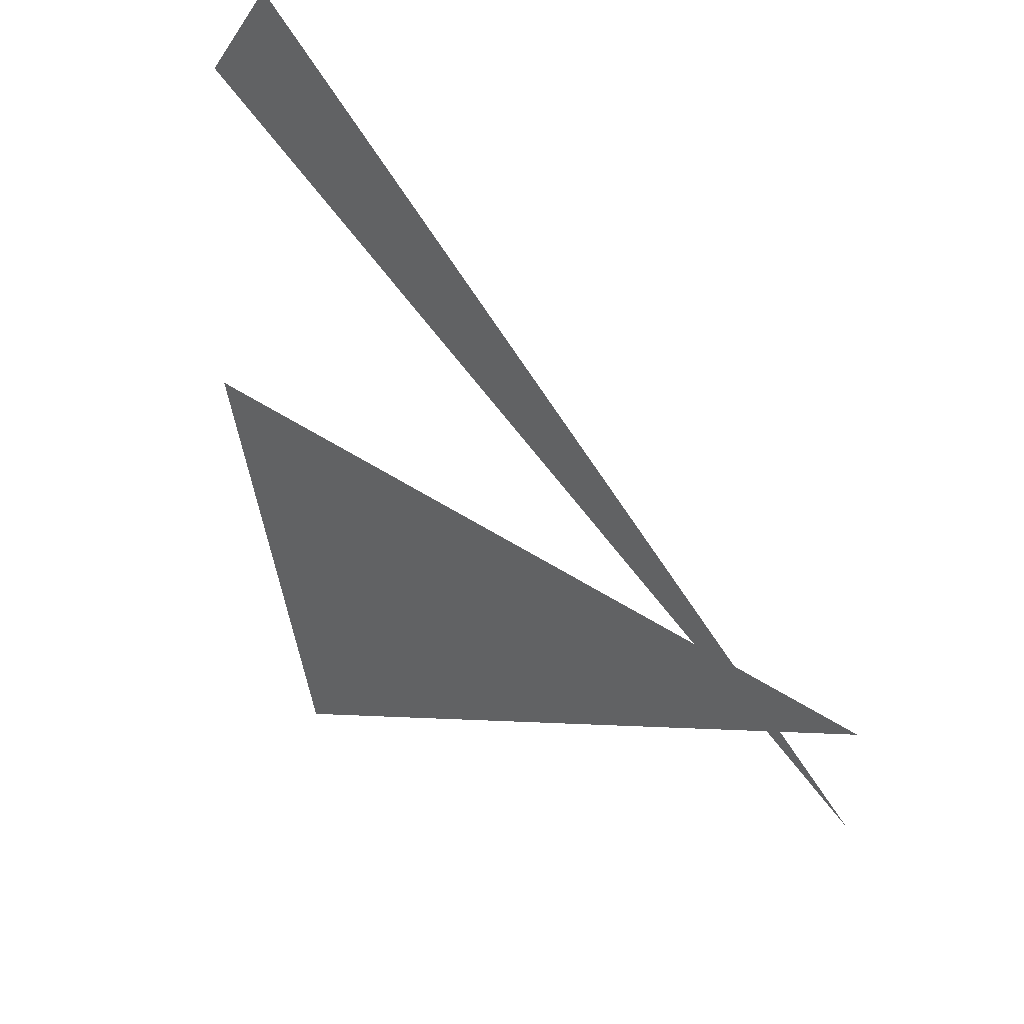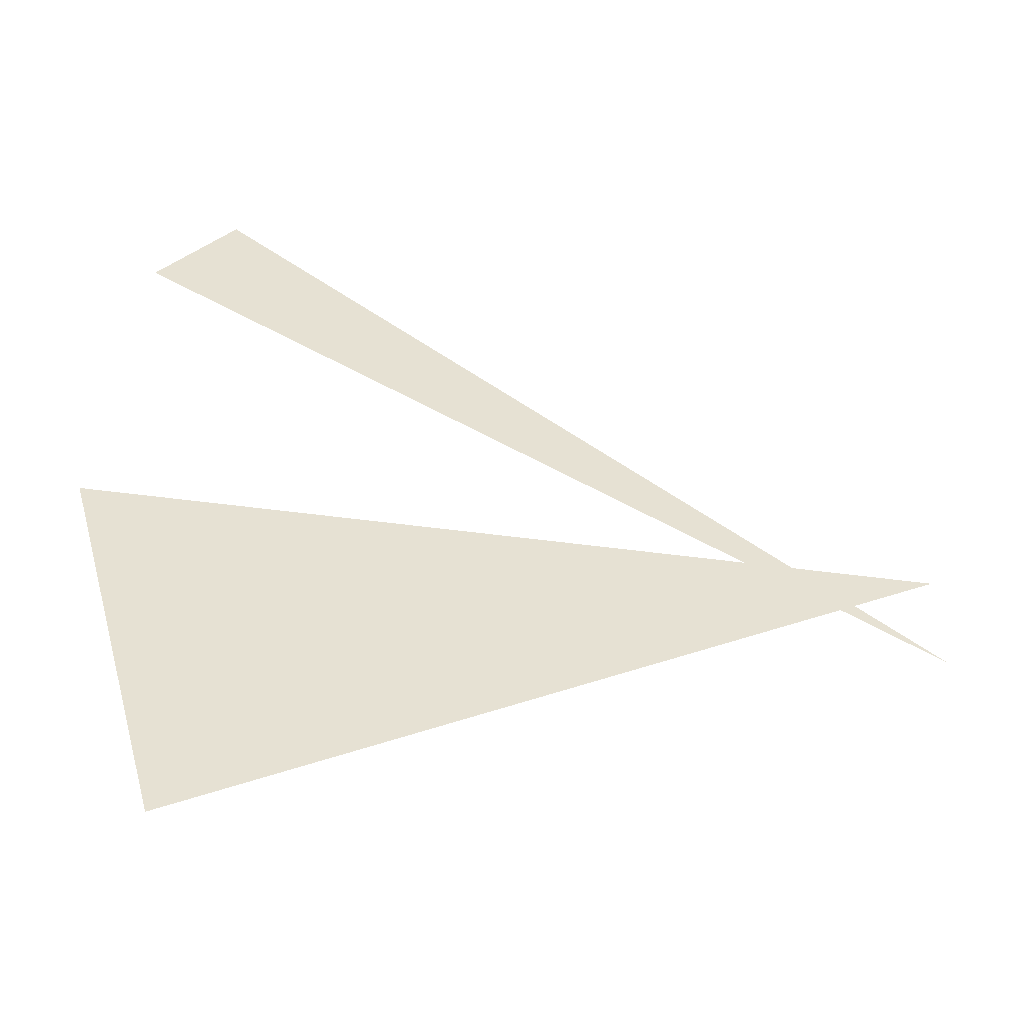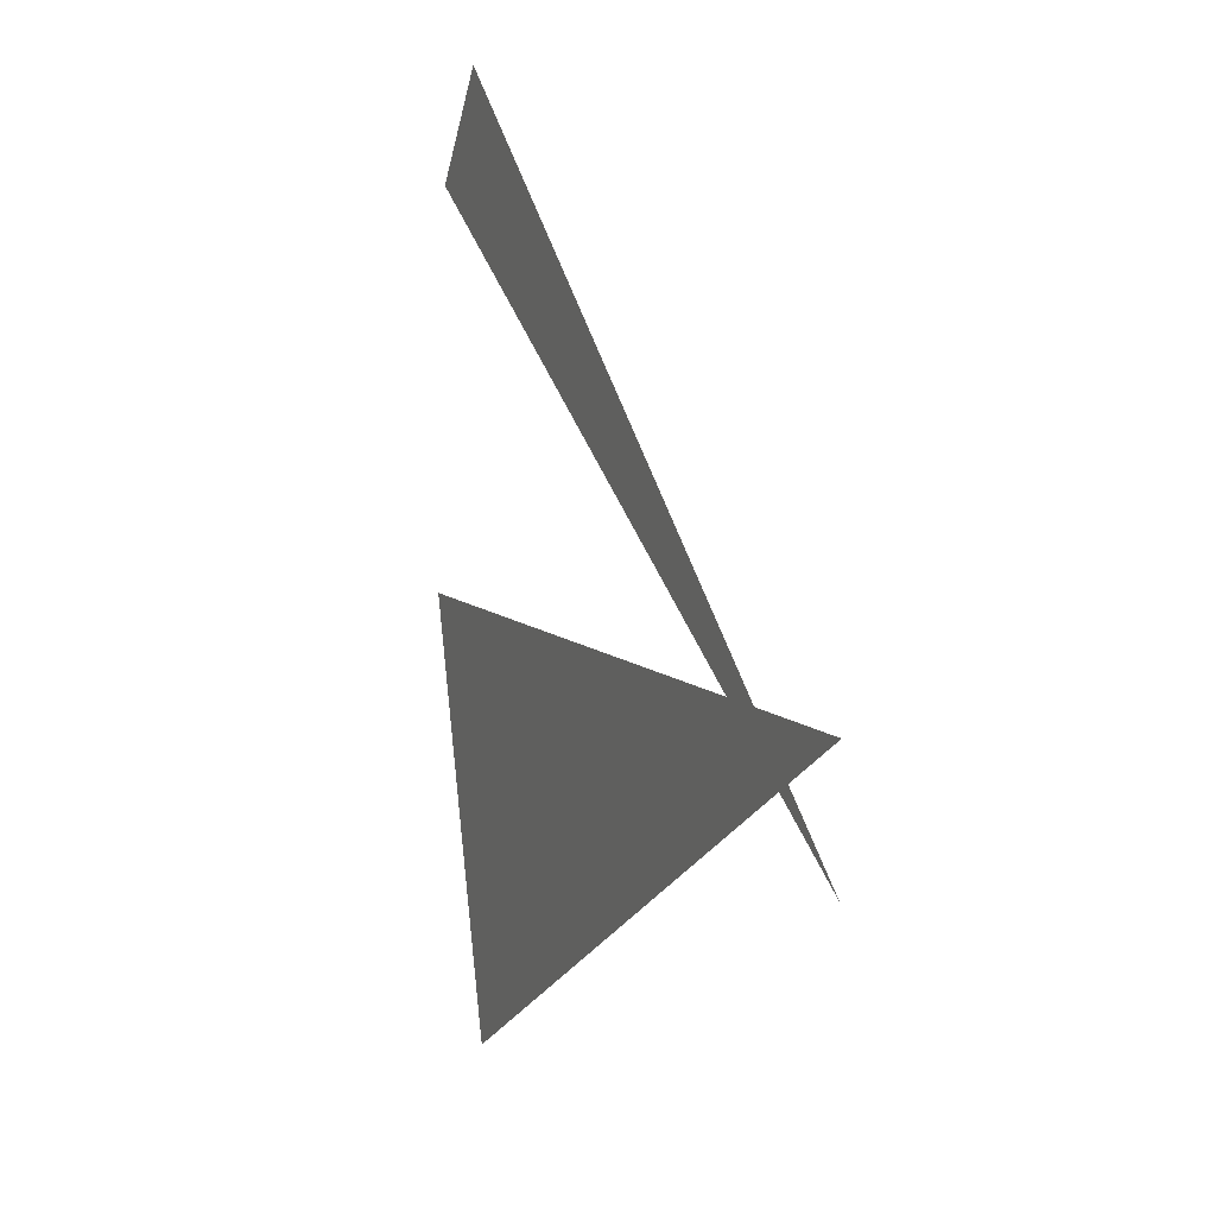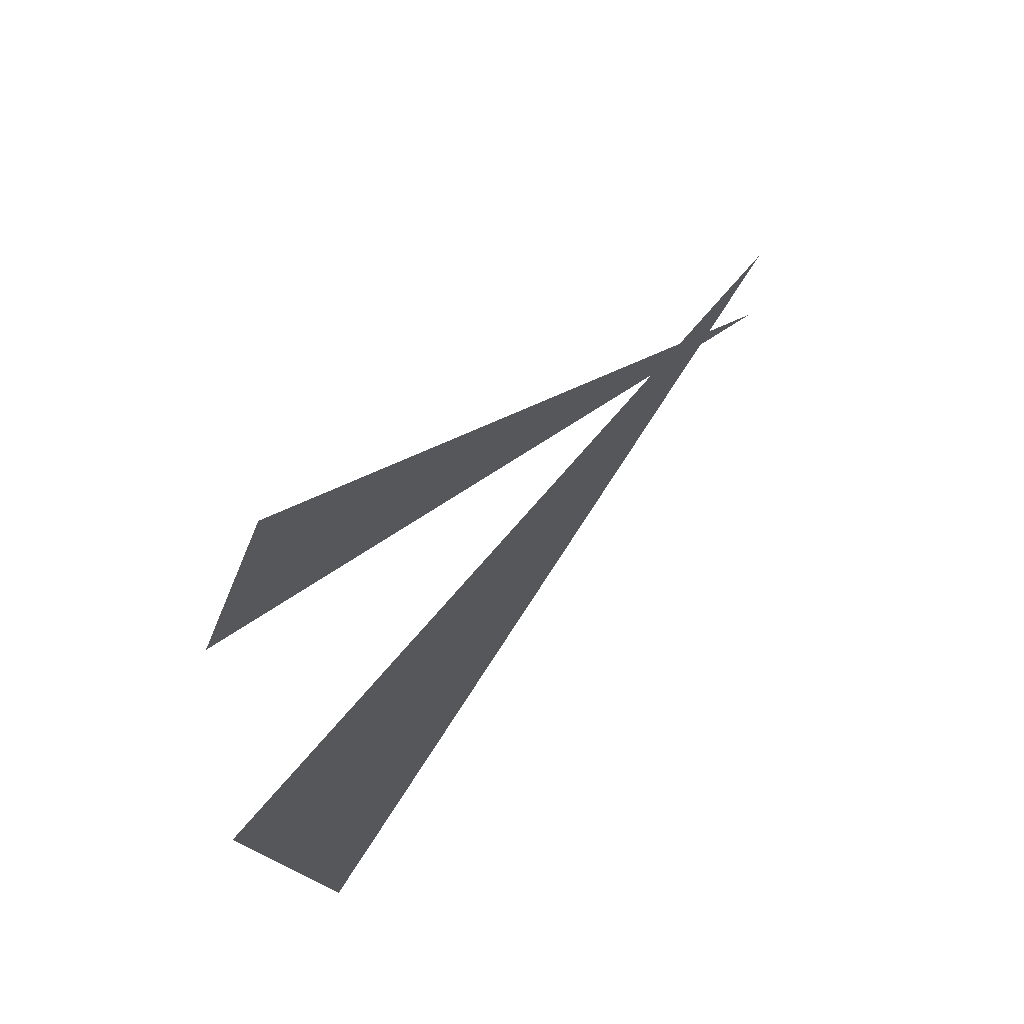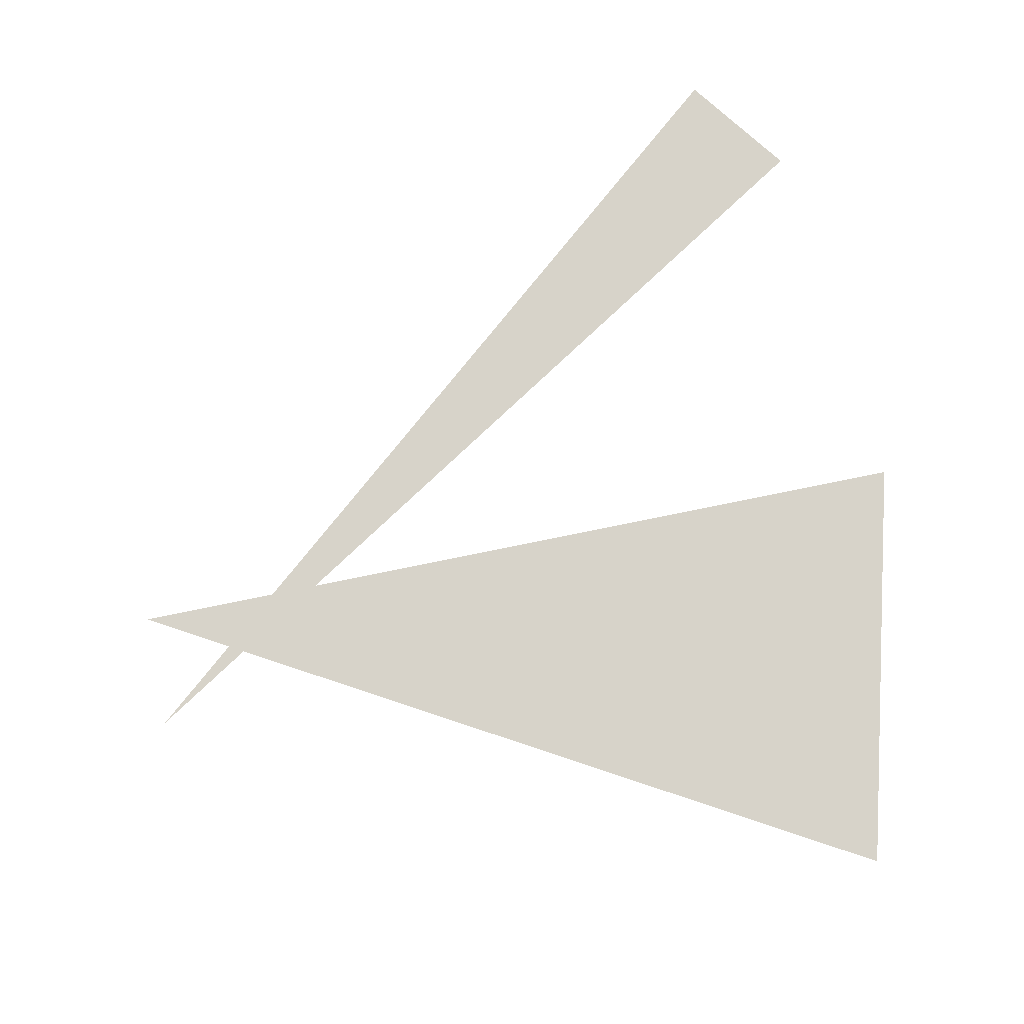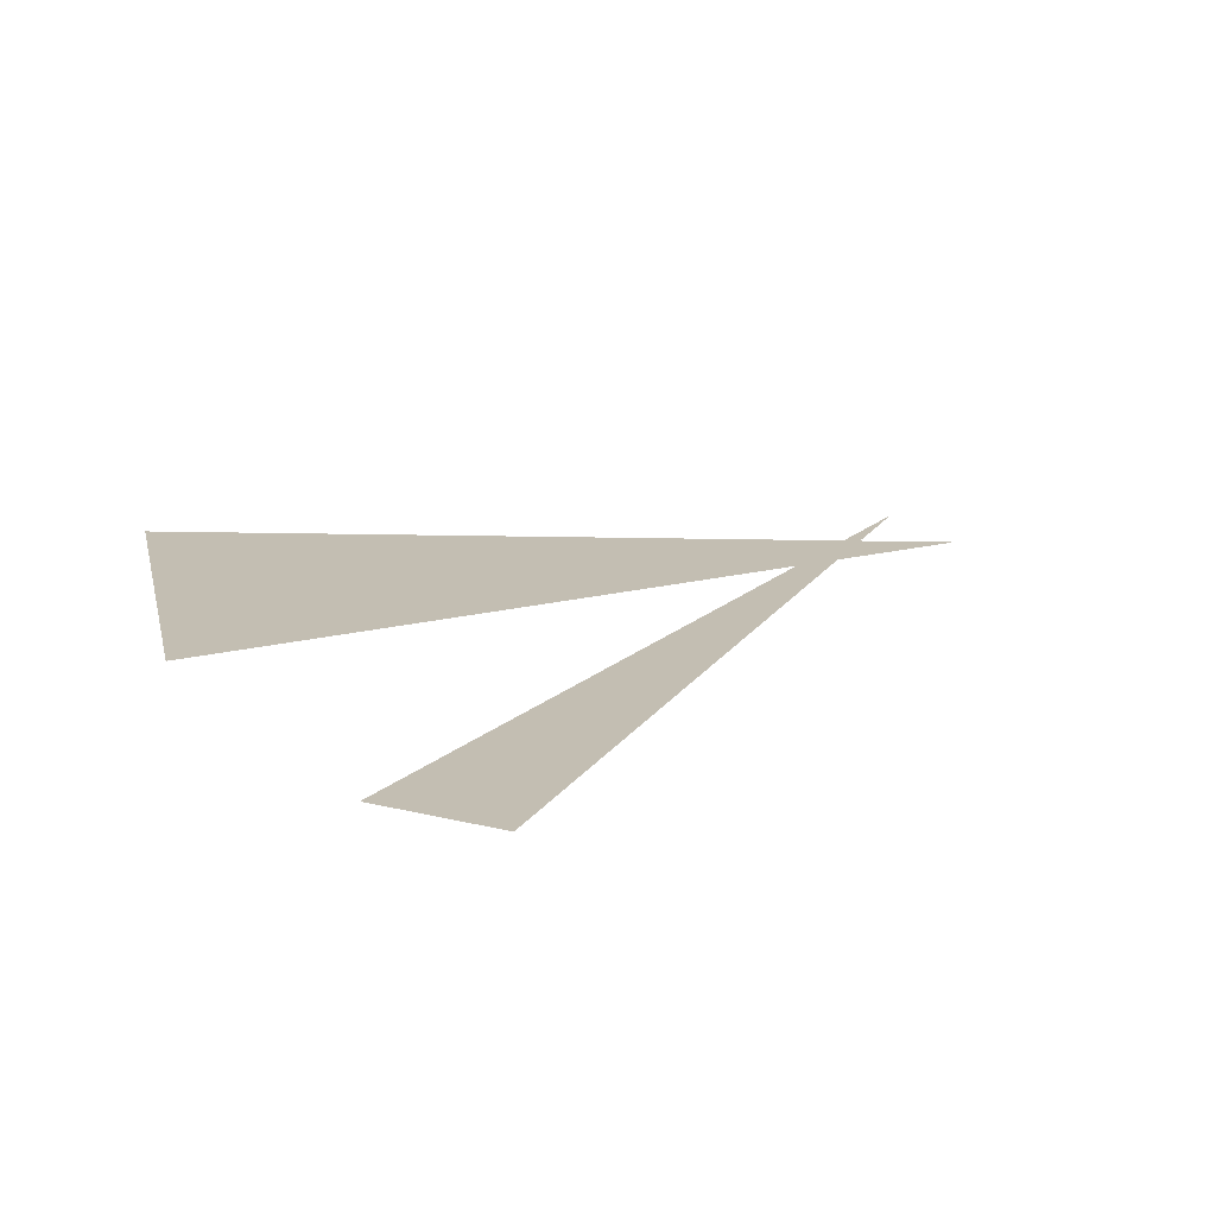
<metadata>
{"format":"obj","ext":"obj","renderer":"f3d","projection":"perspective","resolution":1024,"background":"white","views":[{"elev":37.9,"azim":-138.3,"up":"+Y"},{"elev":-51.9,"azim":171.8,"up":"+Y"},{"elev":7.9,"azim":-113.0,"up":"+Y"},{"elev":62.7,"azim":128.8,"up":"+Y"},{"elev":76.1,"azim":-11.6,"up":"+Z"},{"elev":17.4,"azim":152.8,"up":"+Z"}]}
</metadata>
<code>
v 1.085 7.574 0
v -0.1243 6.819 0
v 0.9677 7.735 0
v -0.1243 6.994 0
v 1.126 6.994 0
v 0.9583 6.369 0
f 1 2 3
f 4 5 6

</code>
